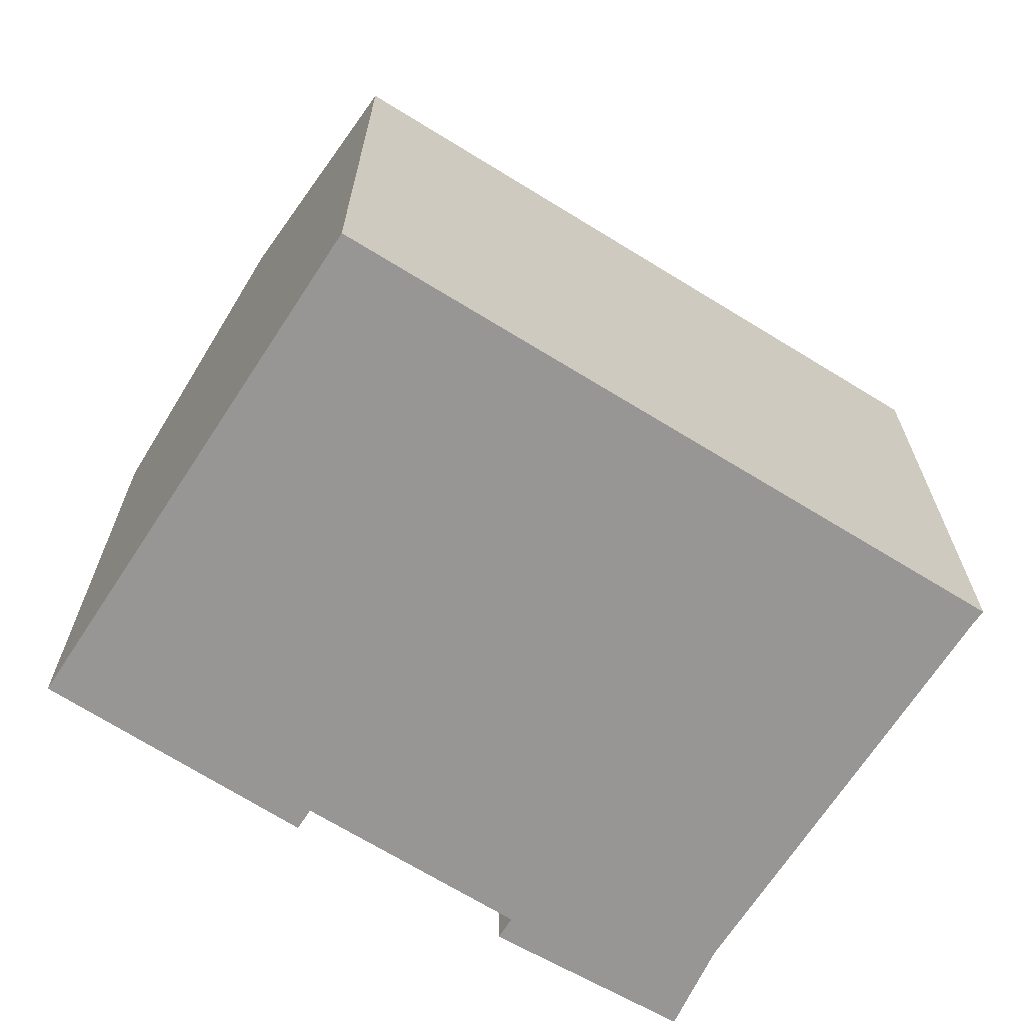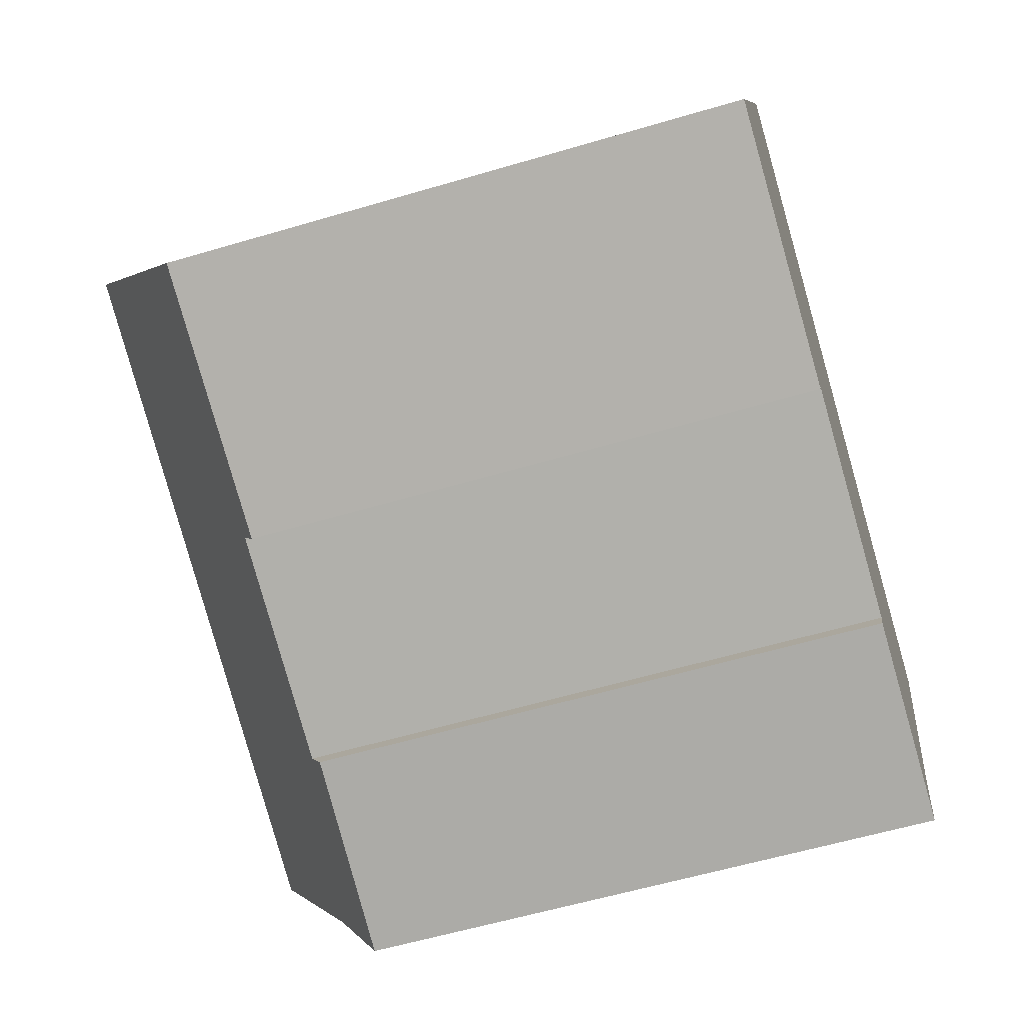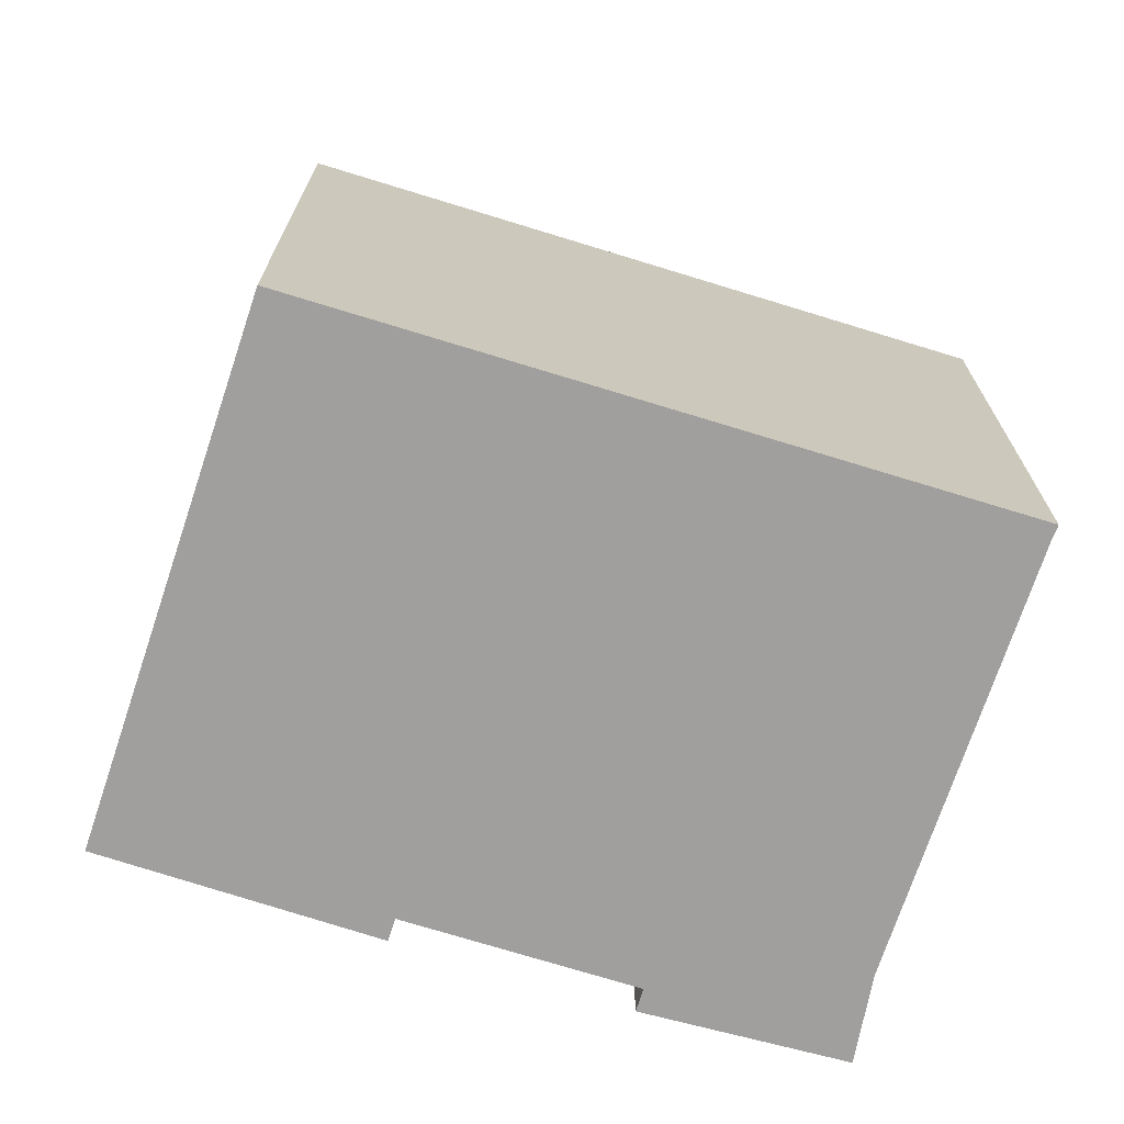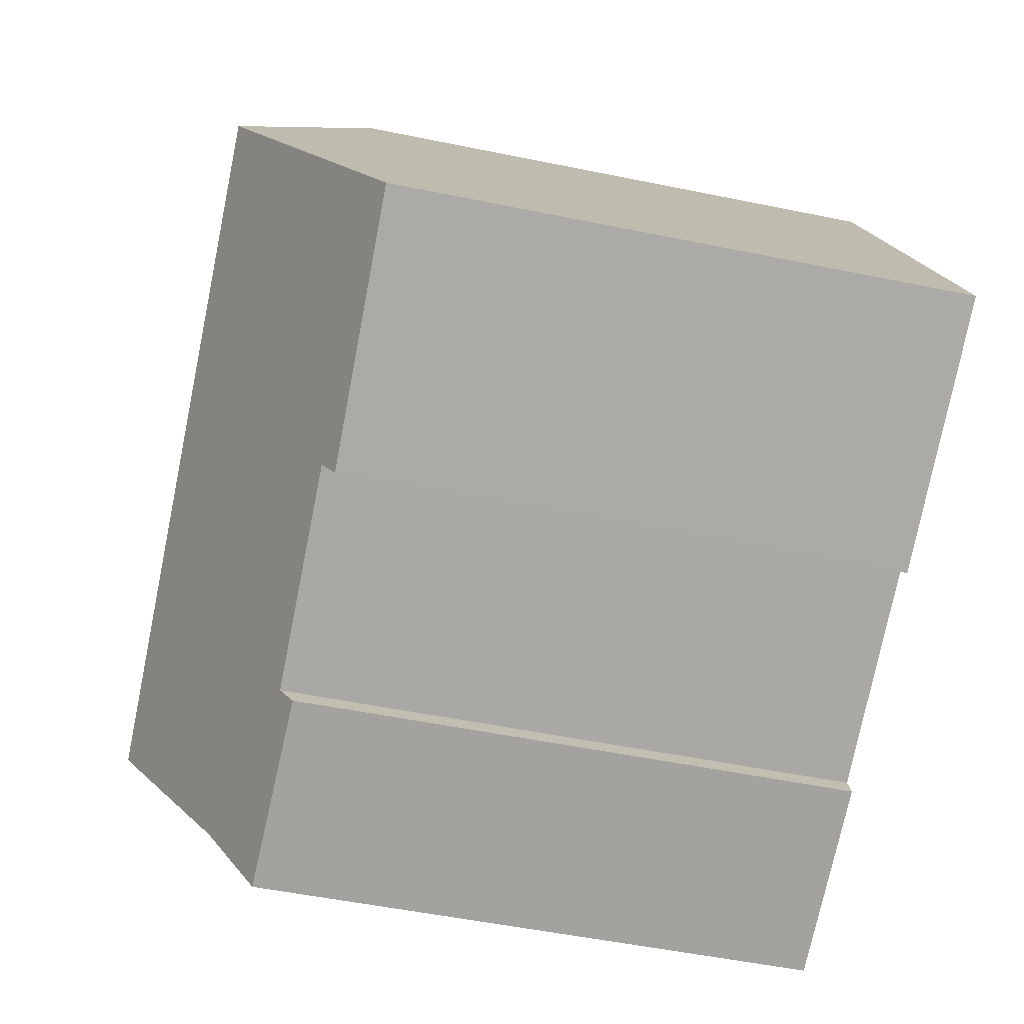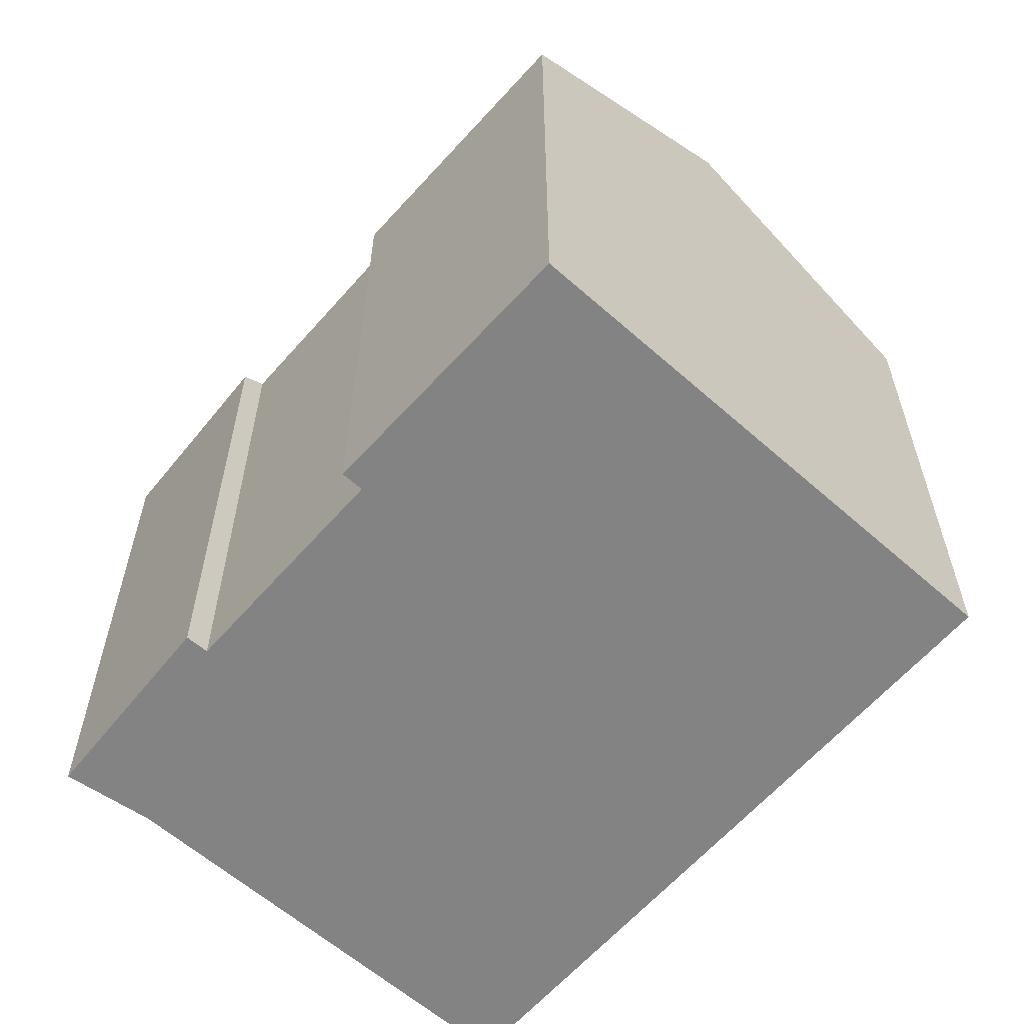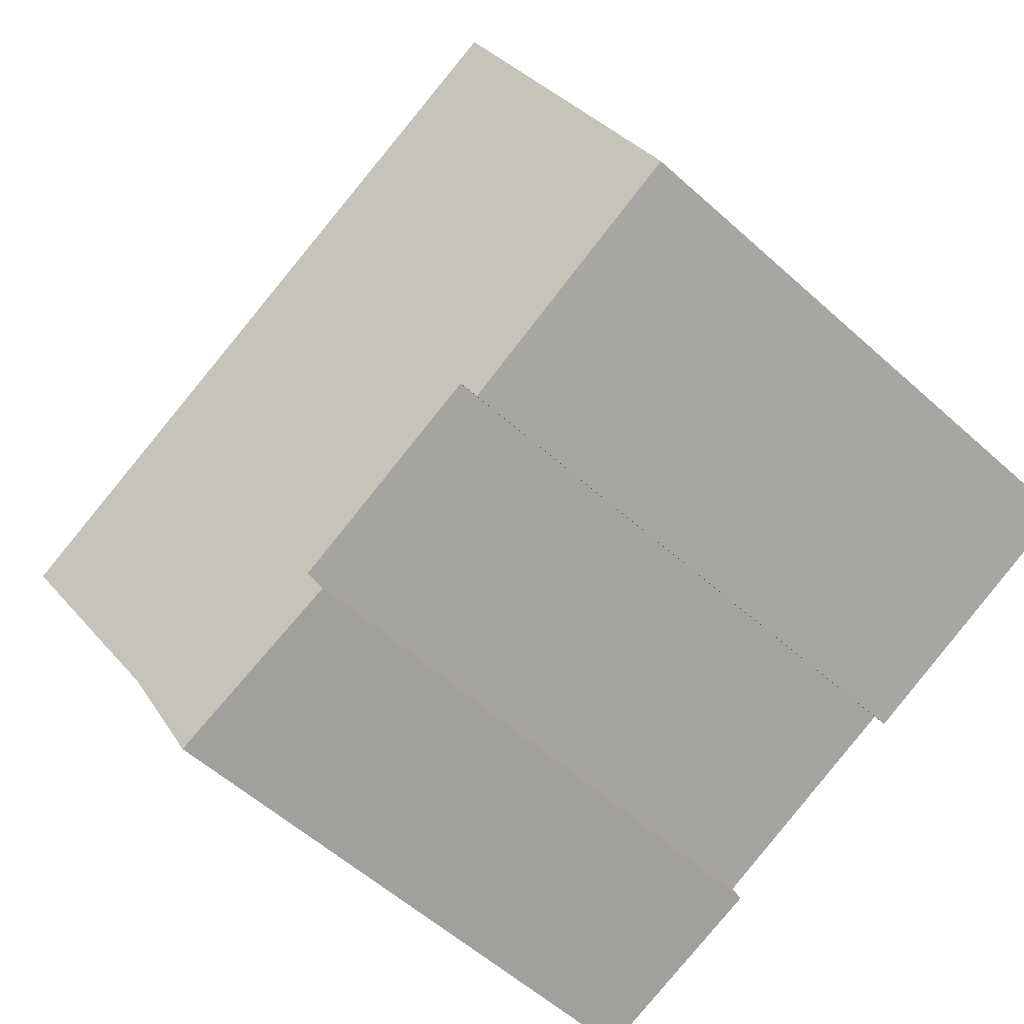
<metadata>
{"format":"obj","ext":"obj","renderer":"f3d","projection":"perspective","resolution":1024,"background":"white","views":[{"elev":-68.0,"azim":-9.2,"up":"+Y"},{"elev":-58.0,"azim":-72.9,"up":"+Z"},{"elev":-71.4,"azim":5.4,"up":"+Y"},{"elev":-52.2,"azim":-102.5,"up":"+Z"},{"elev":-61.1,"azim":-108.2,"up":"+Y"},{"elev":-56.9,"azim":-133.2,"up":"+Z"}]}
</metadata>
<code>
v  2.709 18.12 6.102
v  21.68 14.66 5.161
v  19.13 18.12 -0.689
v  21.71 14.62 5.235
v  21.9 14.39 5.607
v  5.508 14.38 12.4
v  5.324 14.63 11.99
v  6.469 14.41 -2.848
v  0 14.5 8.88e-16
v  6.705 14.73 -2.317
v  12.12 14.71 -4.598
v  17.36 15.72 -4.751
v  16.54 14.49 -6.861
v  17.16 15.33 -5.45
v  16.73 14.49 -6.934
v  11.89 14.39 -5.147
v  16.73 4.246e-16 -6.934
v  11.89 3.152e-16 -5.147
v  16.54 4.201e-16 -6.861
v  12.12 2.815e-16 -4.598
v  0 0 0
v  2.709 -3.736e-16 6.102
v  5.324 -7.342e-16 11.99
v  5.508 -7.596e-16 12.4
v  6.705 1.419e-16 -2.317
v  6.469 1.744e-16 -2.848
v  21.71 -3.206e-16 5.235
v  21.9 -3.433e-16 5.607
v  19.13 4.219e-17 -0.689
v  17.36 2.909e-16 -4.751
v  21.68 -3.16e-16 5.161
v  17.16 3.337e-16 -5.45
g defaultobject
f 1 2 3
f 2 1 4
f 4 1 5
f 5 1 6
f 6 1 7
f 1 8 9
f 8 1 10
f 10 1 3
f 10 3 11
f 11 3 12
f 11 12 13
f 13 12 14
f 13 14 15
f 13 16 11
f 17 13 15
f 13 17 16
f 16 17 18
f 18 17 19
f 16 20 11
f 20 16 18
f 21 1 9
f 1 21 7
f 7 21 6
f 6 21 22
f 6 22 23
f 6 23 24
f 11 25 10
f 25 11 20
f 8 21 9
f 21 8 26
f 25 8 10
f 8 25 26
f 5 27 4
f 27 5 28
f 2 12 3
f 12 2 4
f 12 4 27
f 12 27 29
f 12 29 30
f 29 27 31
f 6 28 5
f 28 6 24
f 30 14 12
f 14 30 15
f 15 30 17
f 17 30 32
f 19 20 18
f 19 32 30
f 32 19 17
f 26 22 21
f 22 26 23
f 23 26 24
f 24 26 25
f 24 25 28
f 28 25 20
f 28 20 27
f 27 20 29
f 29 20 30
f 30 20 19
f 27 29 31

</code>
